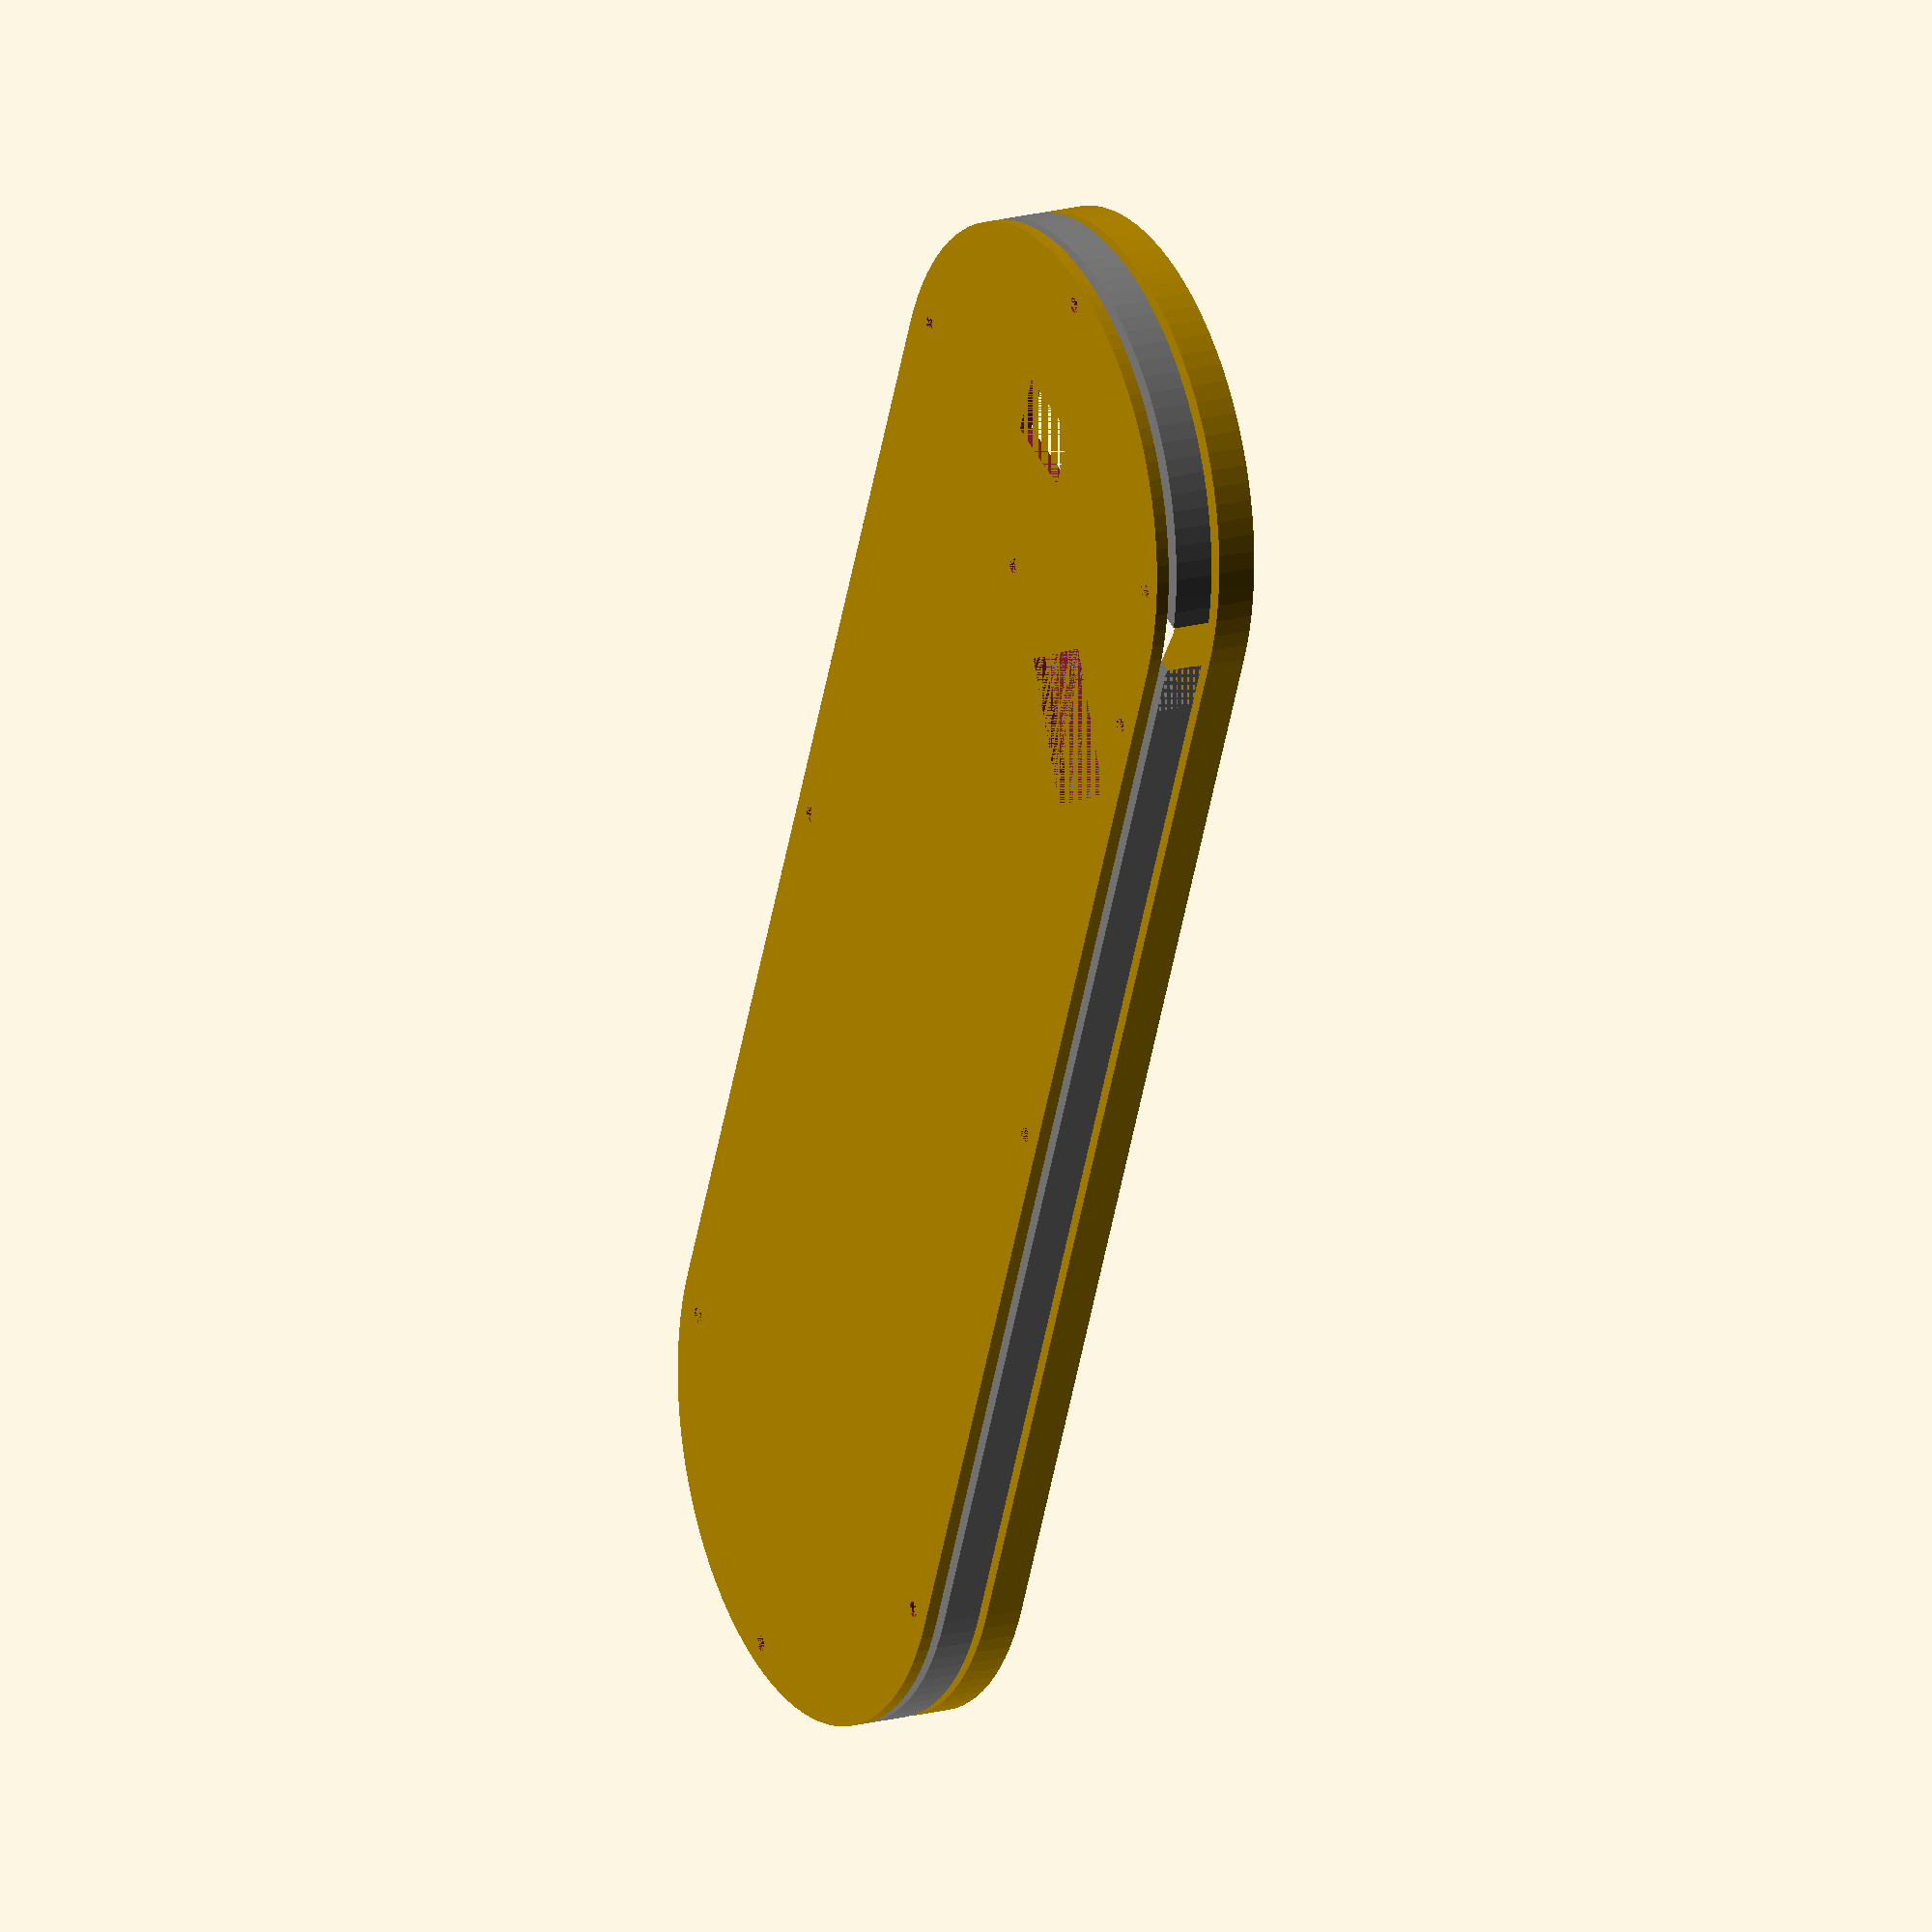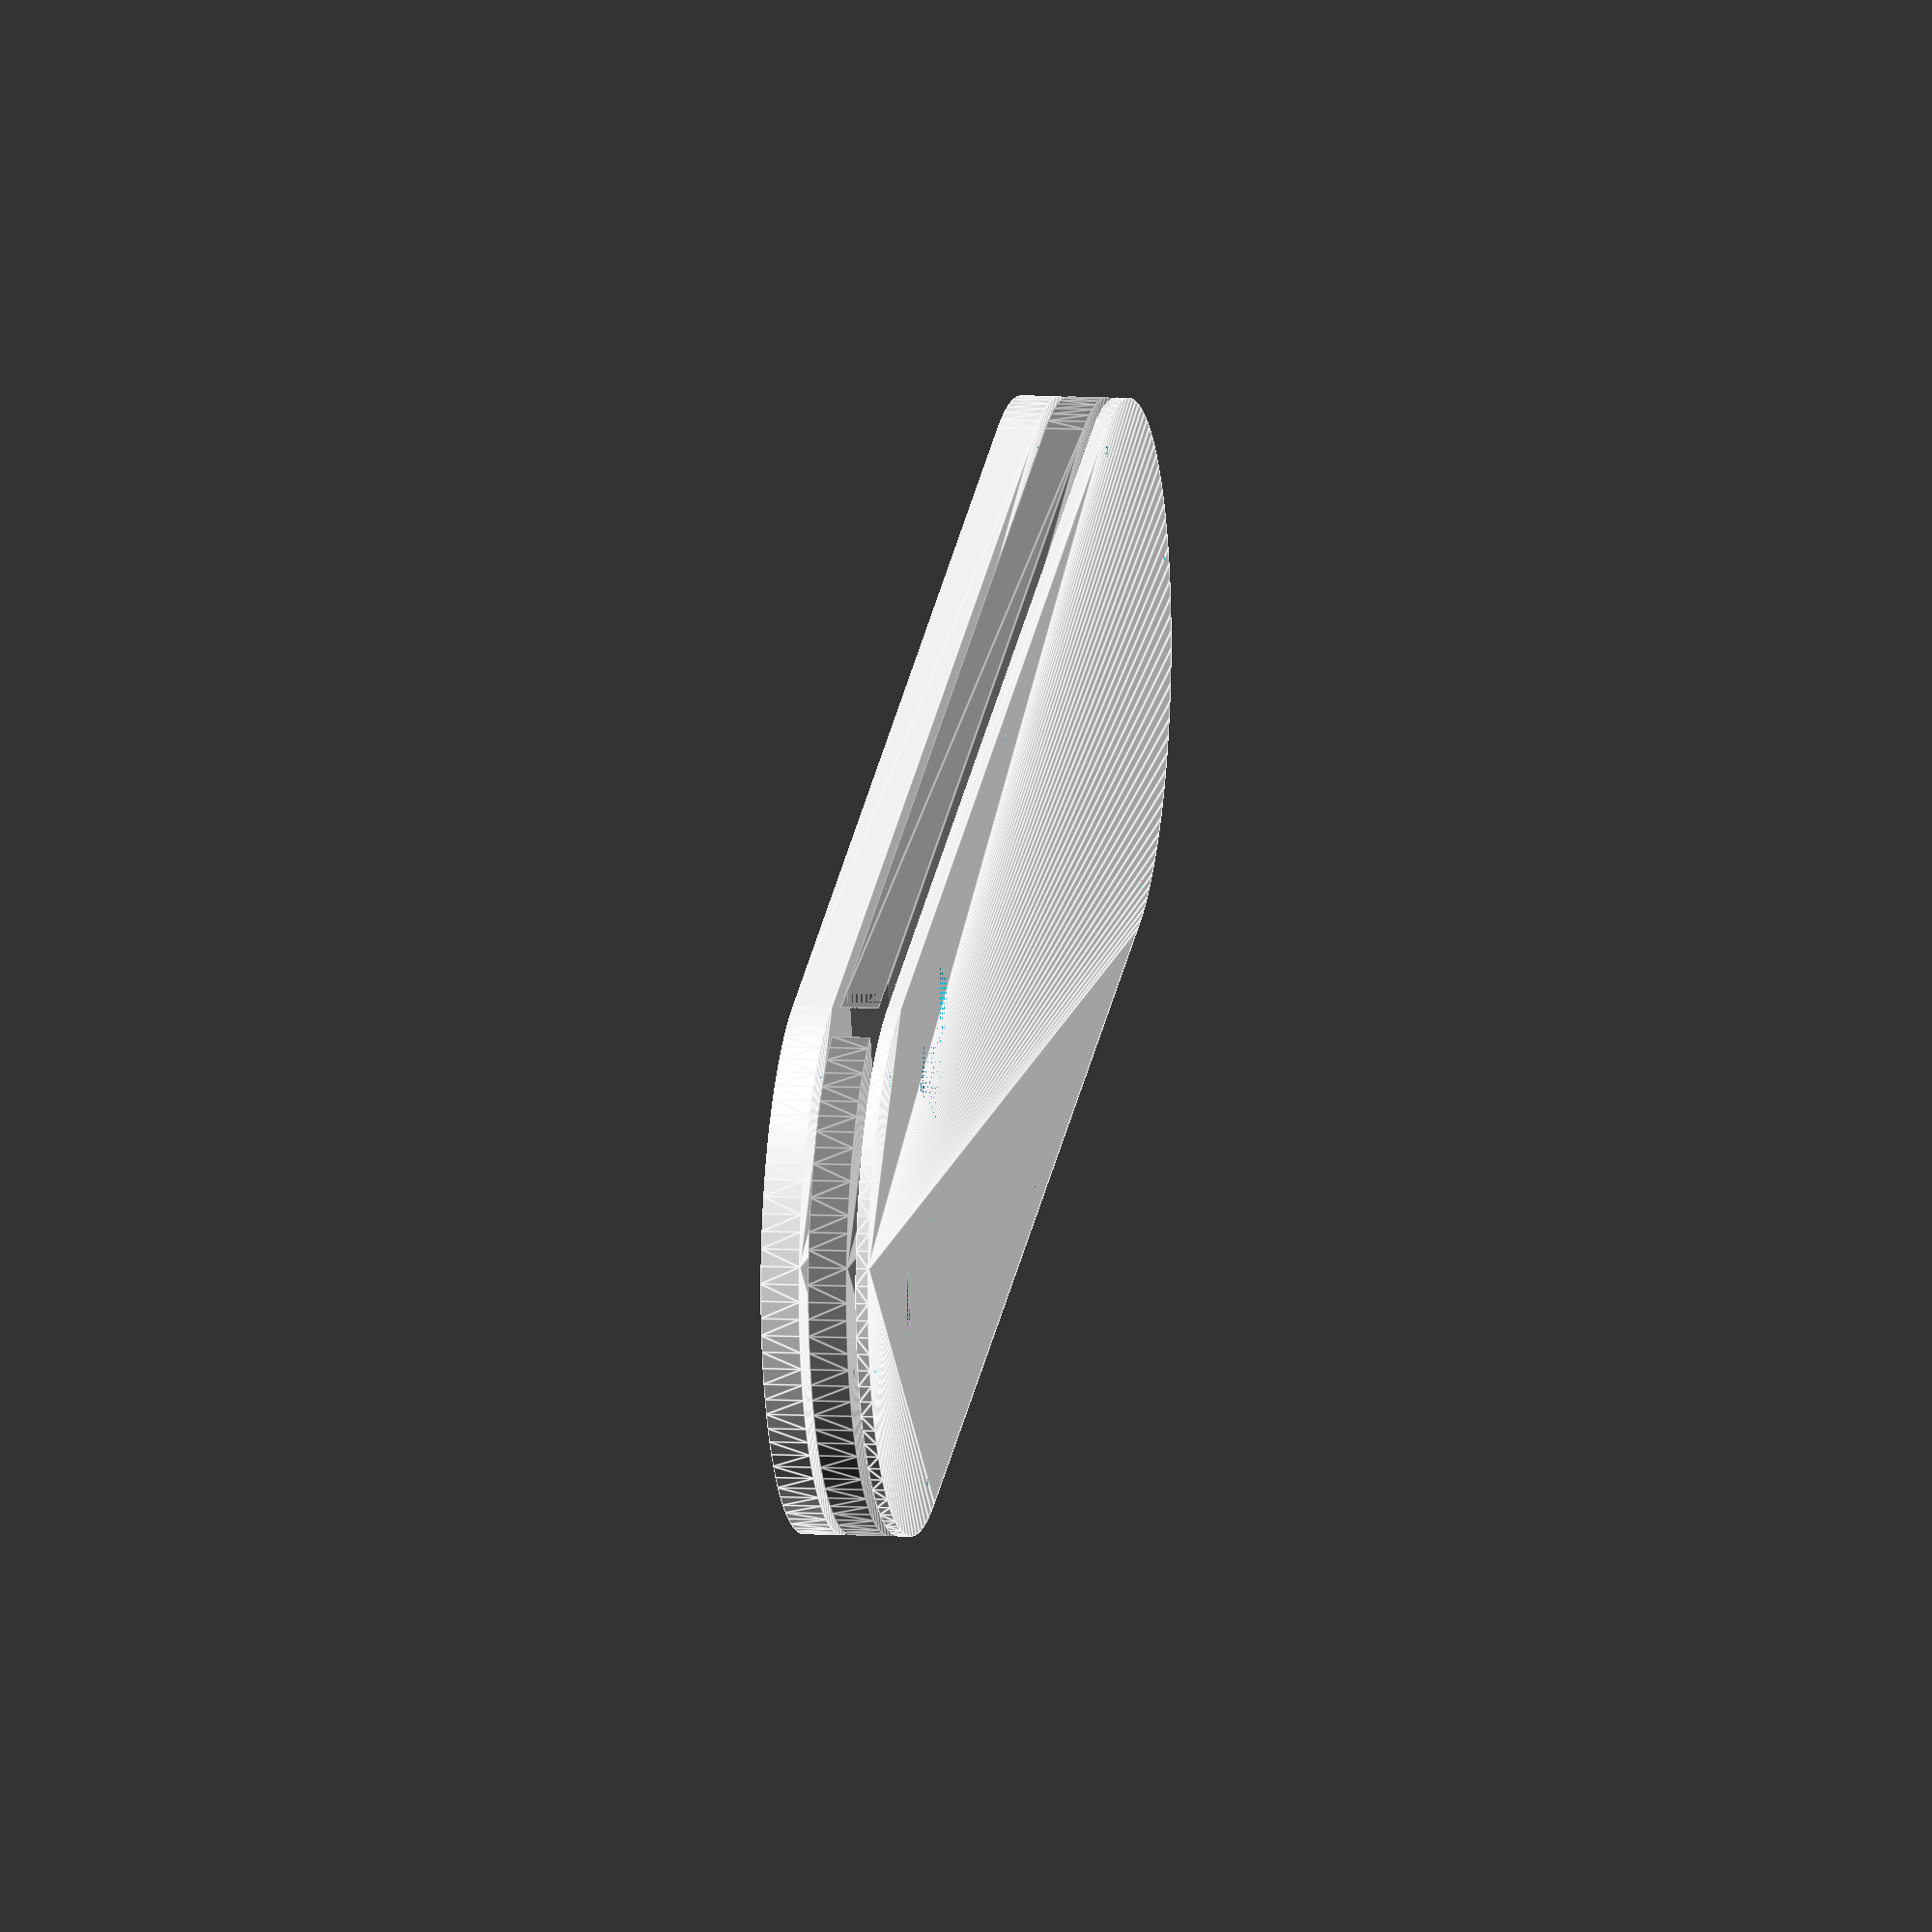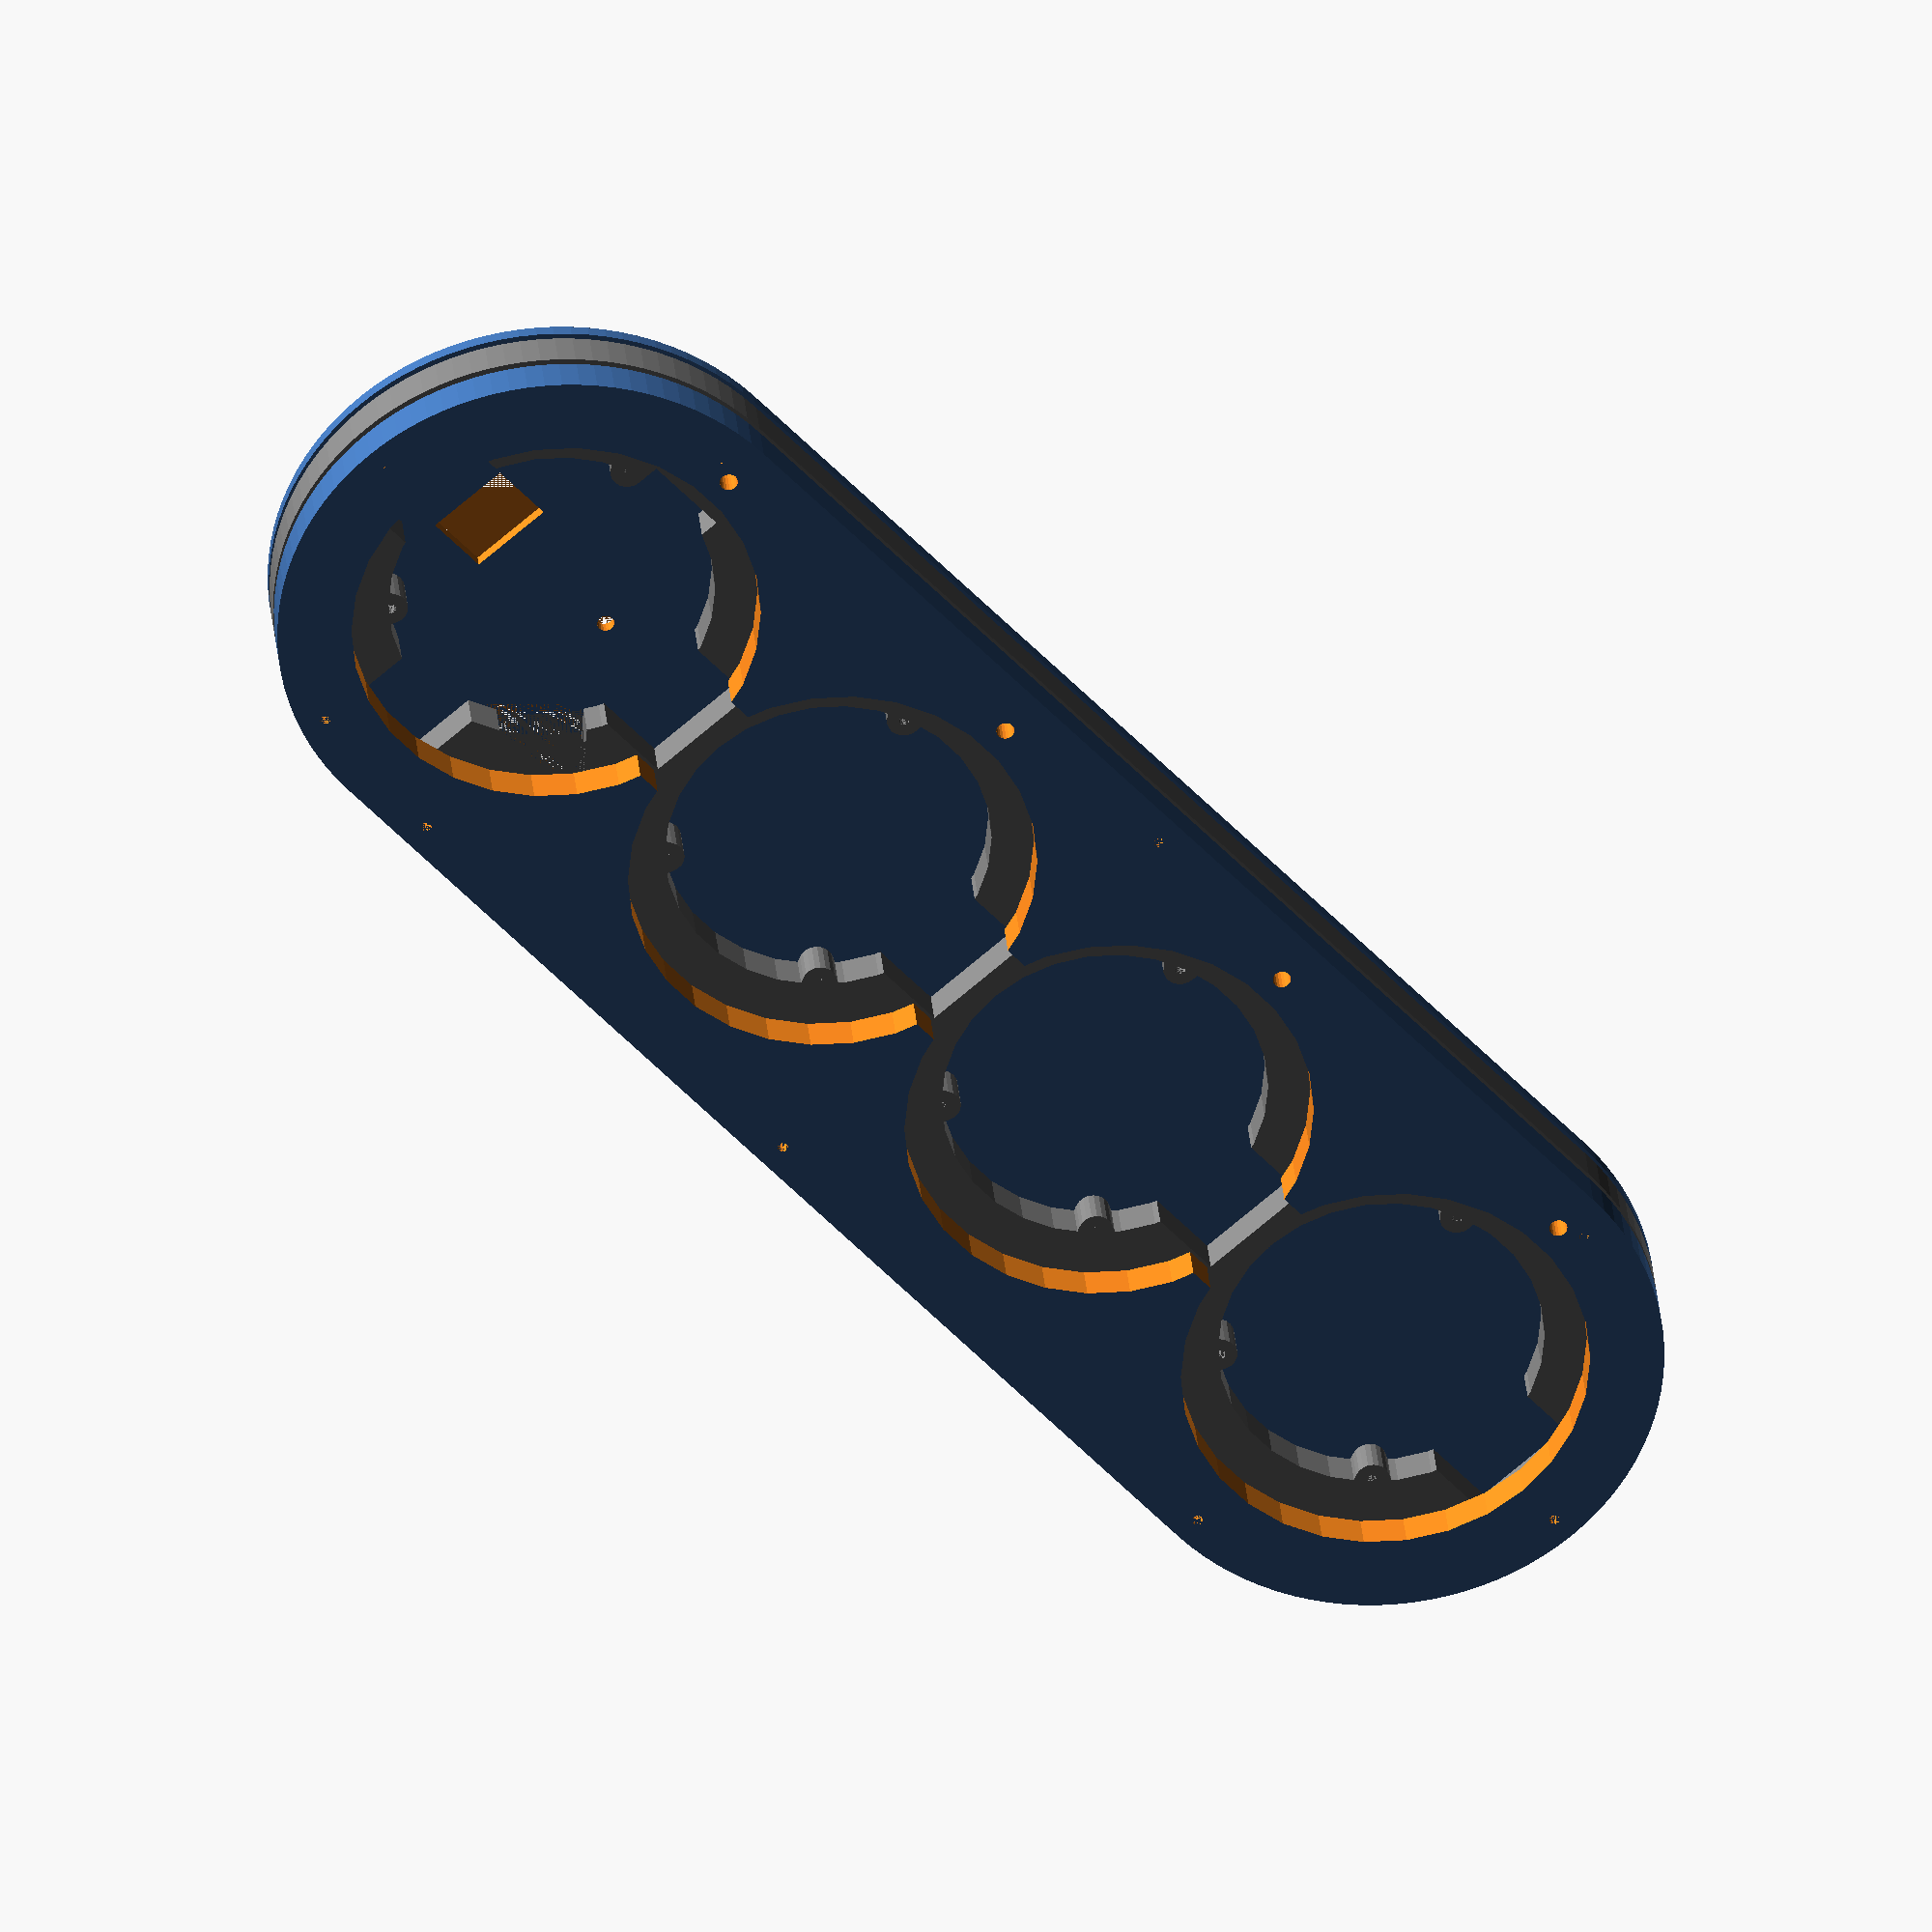
<openscad>
// facade module principale

ep=3;
d0=128;
etx=95;

d1=65;
d2=85;
d3=94;

yclou=(d0/2-d2/2)/2+d2/2;

fond();
color("gray") translate([0,0,3+2]) e1(); 
translate([0,0,3+2+9+2]) e2();
//translate([0,0,3+2+9+2+9+2]) facade();


module fond()
{
    difference()
    {
        silouette(ep);
        vis() cylinder(ep,1.8,1.8,$fn=20);
        translate([-15/2-20,-20/2,0]) cube([15,20,ep+.1]) ;
        translate([20,0,0]) cylinder(ep+.1,2,2,$fn=20);
        // carte sd
        rotate([0,0,-90-45]) translate([-12,24+12,0]) cube([24,40-12+6,ep]);        
    }
}

module e1()
{
    d=75;
    ep=9;
    union()
    {
        difference()
        {
            silouette(ep);

            translate([0,0,-.5]) cylinder(ep+1,d/2,d/2,$fn=30);
            translate([etx,0,-.5]) cylinder(ep+1,d/2,d/2,$fn=30);
            translate([etx*2,0,-.5]) cylinder(ep+1,d/2,d/2,$fn=30);
            translate([etx*3,0,-.5]) cylinder(ep+1,d/2,d/2,$fn=30);
            
            translate([-44,-28/2,-.5]) cube([96,28,ep+1]);
            translate([etx,-28/2,-.5]) cube([52,28,ep+1]);
            translate([2*etx,-28/2,-.5]) cube([52,28,ep+1]);
            translate([3*etx,-28/2,-.5]) cube([52,28,ep+1]);
            
            // prise usb + antene
            translate([-24/2,-d0/2,-.5]) cube([24,d0/2+40,ep+1]);
            // carte sd
            rotate([0,0,-90-45]) translate([-10,24,0]) cube([20,40,ep]);
            
            vis() cylinder(ep,1.8,1.8,$fn=20);
            visCrochet(ep+1,10);
        }
        plots(ep,true);
        translate([etx,0,0]) plots(ep);
        translate([2*etx,0,0]) plots(ep);
        translate([3*etx,0,0]) plots(ep);
    }
}

module e2()
{
    ep=9;
    d=d3;
        difference()
        {
            silouette(ep);

            translate([0,0,-.5]) cylinder(ep+1,d/2,d/2,$fn=30);
            translate([etx,0,-.5]) cylinder(ep+1,d/2,d/2,$fn=30);
            translate([etx*2,0,-.5]) cylinder(ep+1,d/2,d/2,$fn=30);
            translate([etx*3,0,-.5]) cylinder(ep+1,d/2,d/2,$fn=30);
            
            translate([-44,-28/2,-.5]) cube([2*44+3*etx,28,ep+1]);
            vis() cylinder(ep,1.2,1.2,$fn=20);
            visCrochet(ep+1,4.2);
            
        }    
}


module silouette(ep)
{
    hull()
    {
        translate([0,0    ,0]) cylinder(ep,d0/2,d0/2,$fn=100);
        translate([etx*3,0,0]) cylinder(ep,d0/2,d0/2,$fn=100);
    }
}

module facade()
{

    difference()
    {

        silouette(ep);
        translate([0,0,-.5]) cylinder(ep+1,d2/2,d2/2,$fn=30);
        translate([etx,0,-.5]) cylinder(ep+1,d2/2,d2/2,$fn=30);
        translate([etx*2,0,-.5]) cylinder(ep+1,d2/2,d2/2,$fn=30);
        translate([etx*3,0,-.5]) cylinder(ep+1,d2/2,d2/2,$fn=30);
        
        visCrochet(ep+1,4.2);

    }

    translate([0,0,0]) cylinder(ep,d1/2,d1/2,$fn=30);
    translate([etx,0,0]) cylinder(ep,d1/2,d1/2,$fn=30);
    translate([etx*2,0,0]) cylinder(ep,d1/2,d1/2,$fn=30);
    translate([etx*3,0,0]) cylinder(ep,d1/2,d1/2,$fn=30);

        
}
    
    
module clous()
{
    color("gray") translate([0,yclou,0]) clou();
    color("gray") translate([etx,yclou,0]) clou();
    color("gray") translate([etx*2,yclou,0]) clou();
    color("gray") translate([etx*3,yclou,0]) clou();
}
module clou()
{
    translate([0,0,15]) cylinder(3,7,7,$fn=20);
    translate([0,0,0]) cylinder(15,3,3,$fn=20);
}
    
module vis()
{
        translate([-d0/2+6,0,0]) children();
        translate([-6,d0/2-8,0]) children();
        rotate([0,0,-18]) translate([0,-d0/2+6,0]) children();
        translate([20,-d0/2+6,0]) children();
        translate([3*etx/2,d0/2-6,0]) children();
        translate([3*etx/2,-d0/2+6,0]) children();
        translate([3*etx+6,d0/2-8,0]) children();
        translate([3*etx,-d0/2+6,0]) children();
        translate([etx*3+d0/2-6,0,0]) children();
}

module visCrochet(ep,d)
{
    translate([0,yclou,0]) cylinder(ep,d/2,d/2,$fn=20);
    translate([etx,yclou,0]) cylinder(ep,d/2,d/2,$fn=20);
    translate([2*etx,yclou,0]) cylinder(ep,d/2,d/2,$fn=20);
    translate([3*etx,yclou,0]) cylinder(ep,d/2,d/2,$fn=20);
}


module plots(ep,first=false)
{
    rotate([0,0,20]) plot(ep);
    rotate([0,0,20+360/3]) plot(ep);
    if(!first)
        rotate([0,0,180+45]) plot(ep);

}


module plot(ep)
{
difference()
{
    hull()
    {   
        translate([0,37,0]) cylinder(ep,4,4,$fn=20);
        translate([-6,42,0]) cube([12,.1,ep]);
    }
    translate([0,37,0]) cylinder(ep,1.2,1.2,$fn=20);
}
}
</openscad>
<views>
elev=341.4 azim=67.1 roll=242.7 proj=o view=solid
elev=172.5 azim=20.3 roll=79.9 proj=o view=edges
elev=327.8 azim=48.1 roll=354.9 proj=o view=wireframe
</views>
